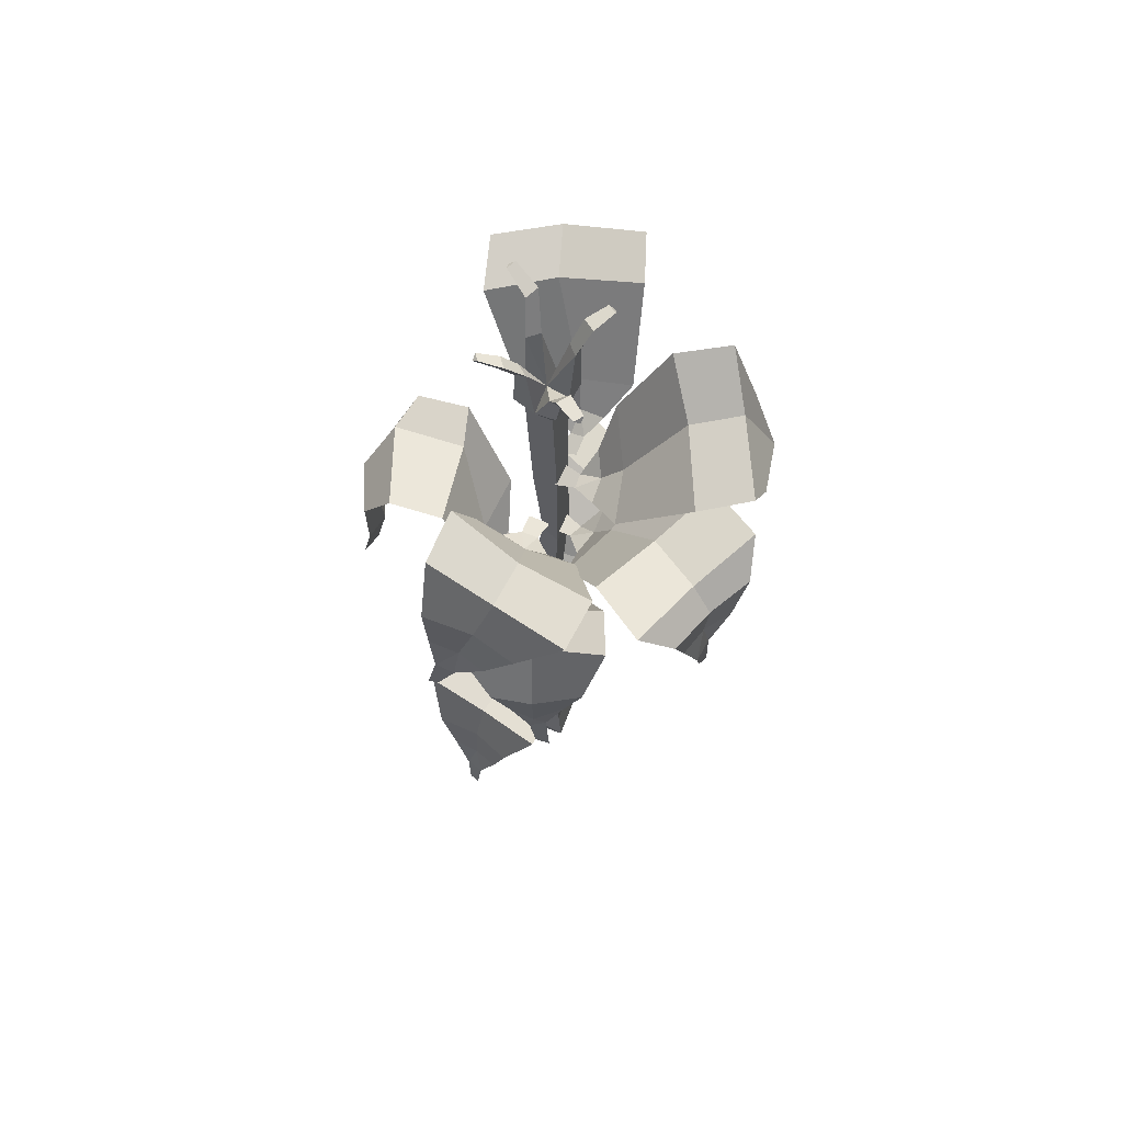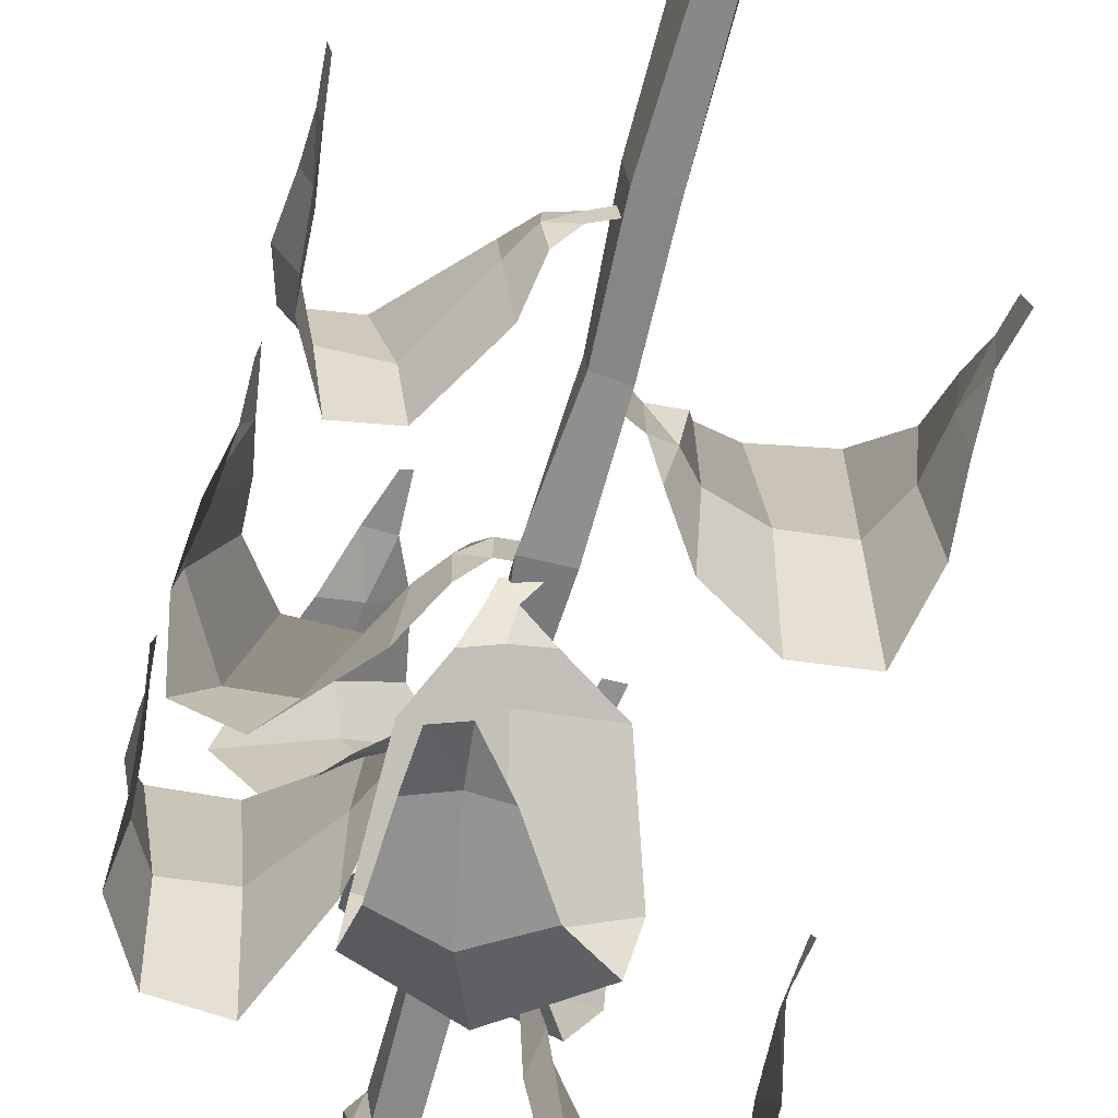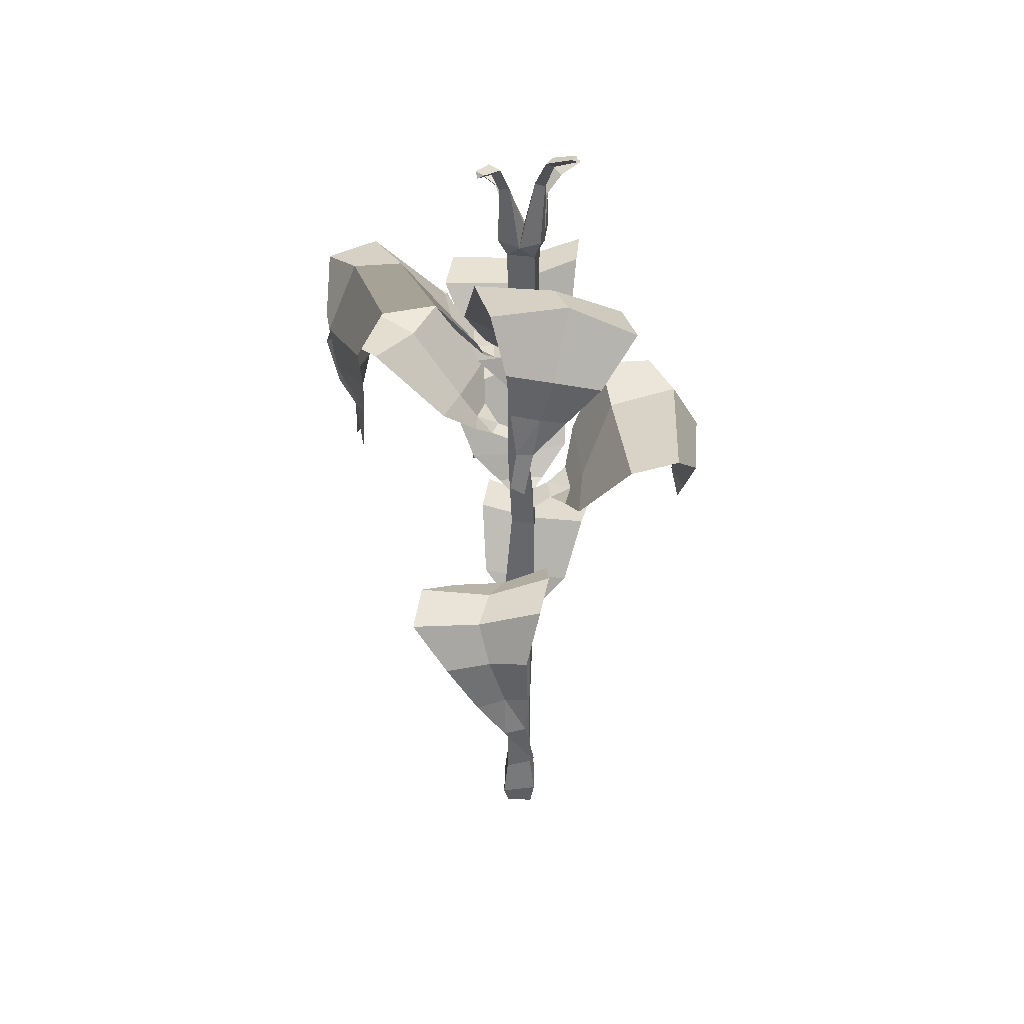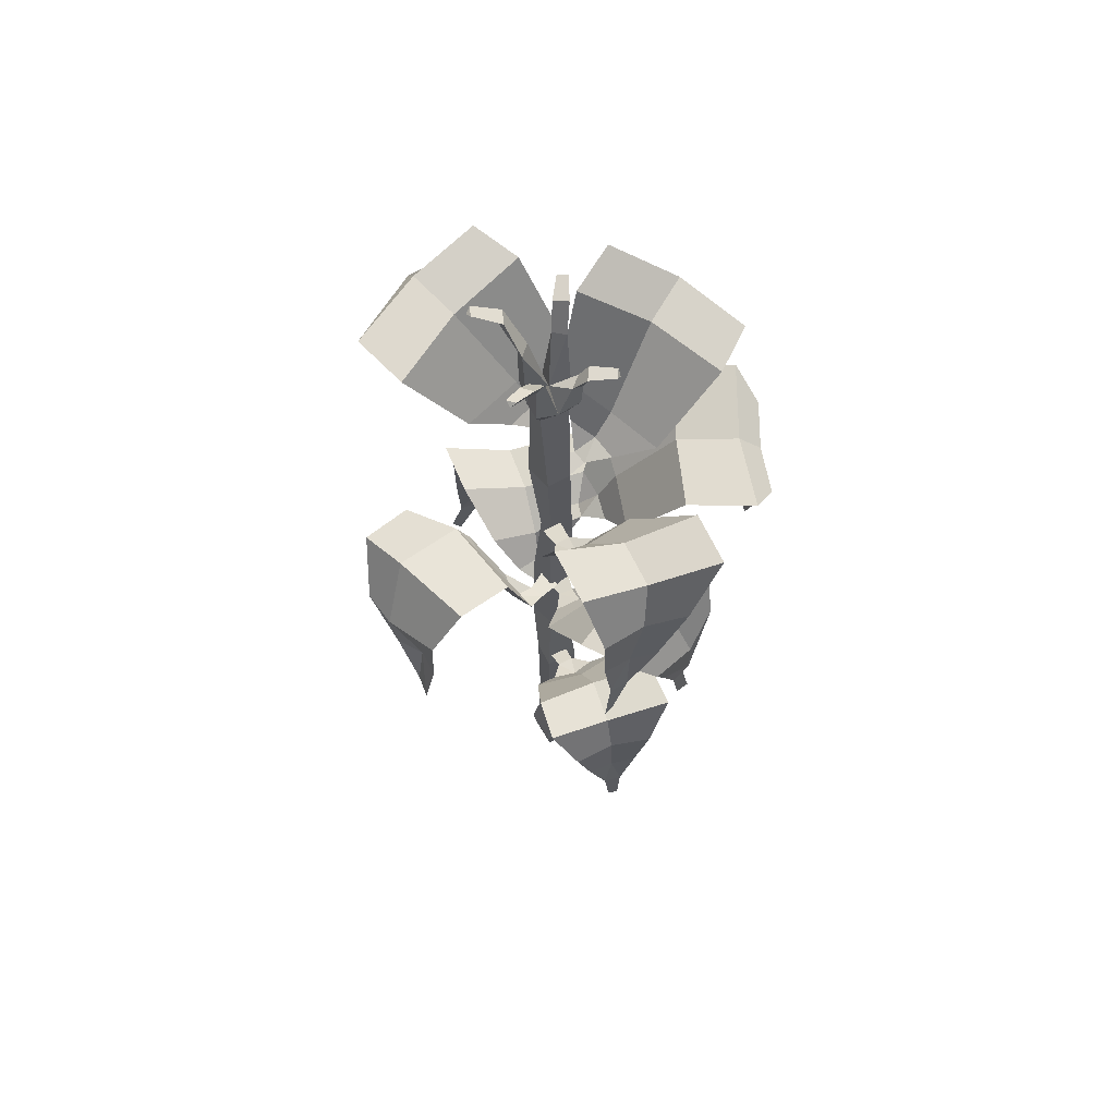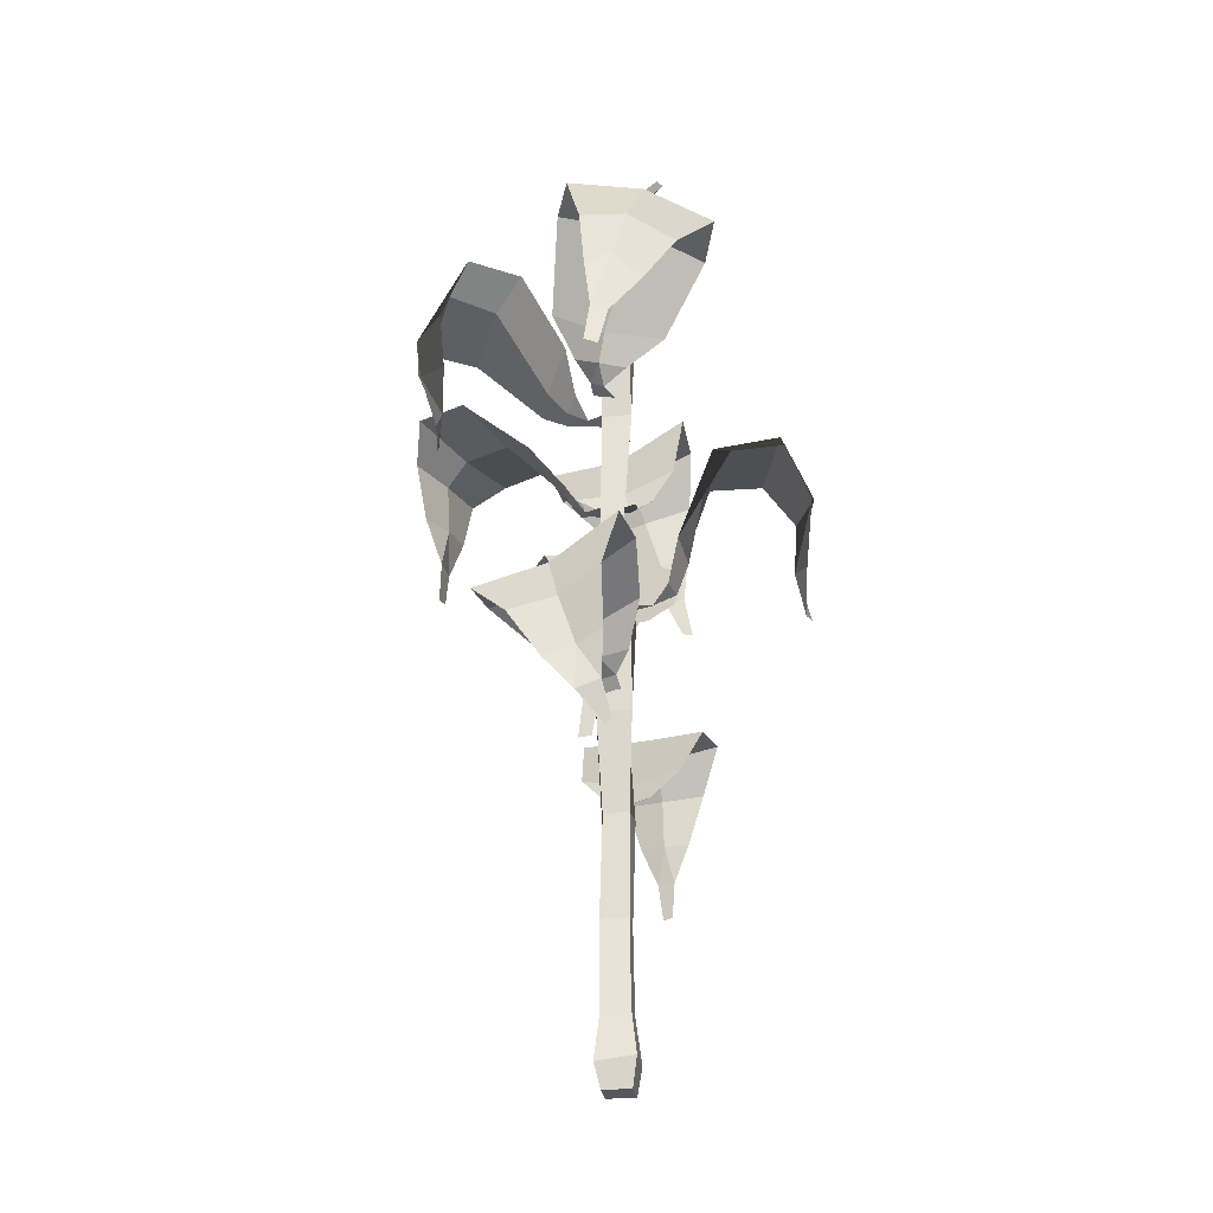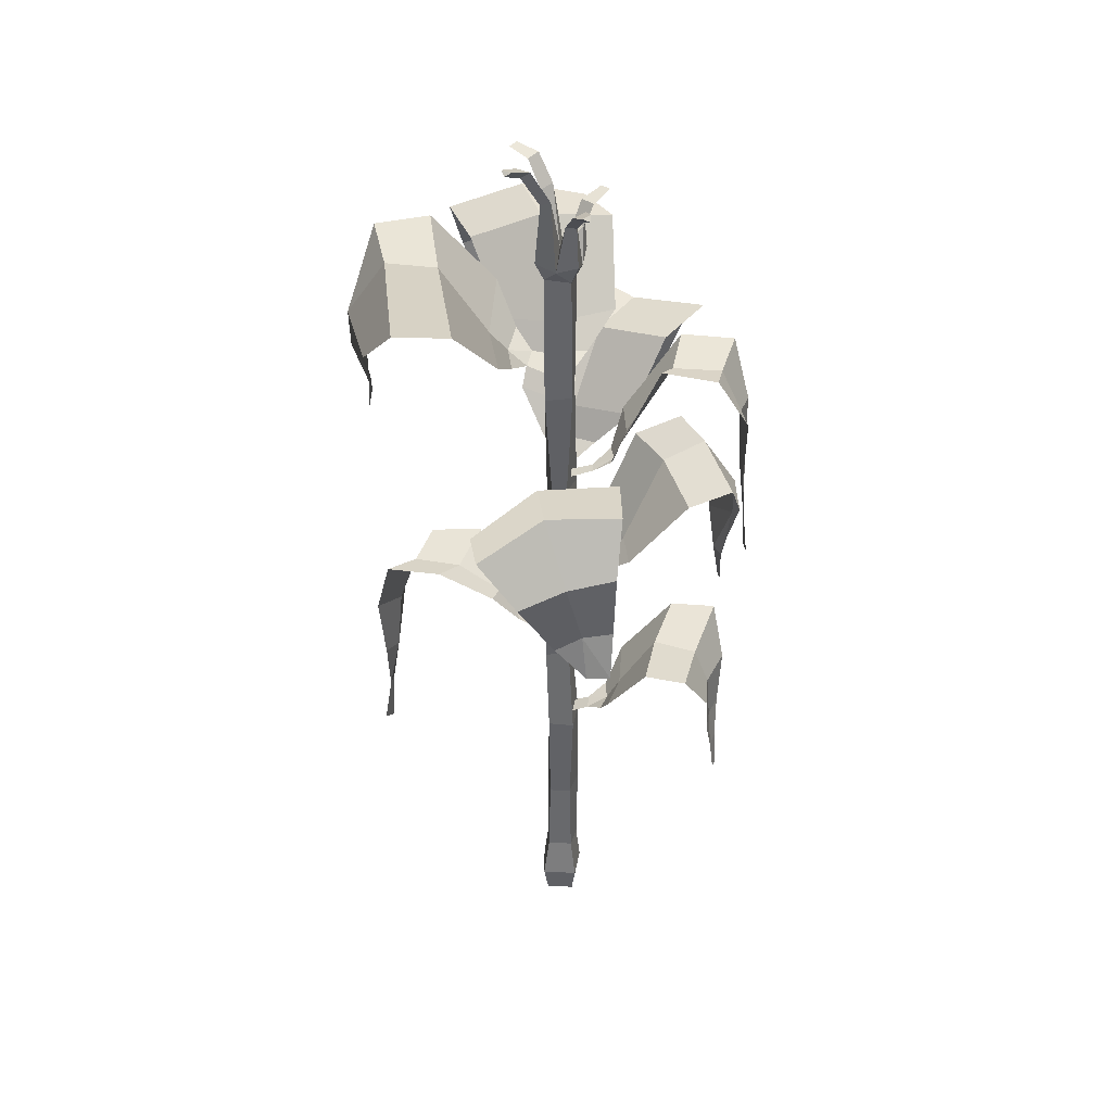
<metadata>
{"format":"obj","ext":"obj","renderer":"f3d","projection":"perspective","resolution":1024,"background":"white","views":[{"elev":65.8,"azim":-68.3,"up":"+Y"},{"elev":-62.4,"azim":-14.4,"up":"+Z"},{"elev":39.3,"azim":92.2,"up":"+Y"},{"elev":64.6,"azim":-120.9,"up":"+Y"},{"elev":-28.4,"azim":98.4,"up":"+Y"},{"elev":37.7,"azim":-176.4,"up":"+Y"}]}
</metadata>
<code>
v -2.598 -9.727 -3.439
v -2.598 -9.727 1.831
v -1.864 144.9 -4.204
v -2.568 144.9 1.018
v 3.102 144.9 -3.3
v 2.515 144.9 1.932
v 2.671 -9.727 -3.439
v 2.671 -9.727 1.831
v -3.145 148.8 -5.739
v -4.228 148.8 2.303
v 3.755 148.8 3.627
v 4.618 148.8 -4.473
v -3.682 147.3 -1.751
v 4.132 147.3 -0.3769
v -0.1933 147.3 2.887
v 0.3456 150.4 -1.177
v 0.859 147.3 -5.183
v 1.687 161.1 -5.354
v 3.543 161.1 -3.28
v 3.562 160.5 -5.192
v -2.828 156.4 -5.476
v -2.616 157 -3.609
v -0.8248 156.7 -5.64
v -1.896 153.6 3.164
v -3.663 153.4 0.9453
v -3.855 153 2.938
v 3.939 160.1 1.437
v 1.871 160.6 3.228
v 3.745 159.8 3.442
v 2.161 19.56 -2.996
v 2.951 19.44 2.051
v -3.411 19.44 2.199
v -1.985 19.54 -2.969
v 2.383 38.91 -3.106
v 1.408 38.96 1.732
v -3.324 38.91 2.539
v -2.612 38.92 -3.468
v 2.734 78.05 -3.644
v 1.849 77.95 1.097
v -2.74 77.97 1.17
v -3.583 78.1 -3.681
v 1.783 98.09 -2.275
v 3.052 98.24 1.936
v -2.716 98.11 1.844
v -1.038 98.07 -1.782
v 2.984 119.8 -3.957
v 2.456 120.2 1.796
v -2.255 120 1.589
v -2.119 119.9 -3.001
v -1.91 58.25 1.342
v 3.077 58.04 2.676
v 2.888 58.15 -3.745
v -1.578 58.26 -2.332
v -4.116 159.1 -8.15
v -4.339 160.3 -6.611
v -2.228 159.8 -8.156
v -3.106 157 4.428
v -5.387 156.9 2.733
v -4.672 155.7 4.156
v 6.227 165.2 3.027
v 4.494 165.5 5.239
v 5.914 164.1 4.746
v 5.095 167.4 -6.593
v 7.609 167.5 -5.391
v 6.766 166.4 -6.939
v -5.345 161.1 -11.65
v -5.464 161.9 -10.6
v -4.048 161.6 -11.64
v -6.384 157.9 7.98
v -7.971 157.9 6.8
v -7.474 157 7.791
v 9.694 166 5.903
v 8.491 166.2 7.466
v 9.478 165.2 7.116
v 7.94 169.5 -10.93
v 9.706 169.5 -10.12
v 9.078 168.8 -11.19
v -3.175 2.515 2.142
v 2.992 2.57 2.033
v 2.435 3.793 -3.234
v -2.315 3.784 -3.222
v -3.959 -5.326 2.96
v 3.886 -5.283 2.876
v 3.457 -4.339 -4.275
v -3.295 -4.346 -4.265
v 1.4 120.3 4.598
v -1.768 121 4.848
v 5.62 123.6 6.415
v -4.292 122.9 9.037
v 11.6 130.3 7.404
v -9.136 128.5 15.09
v 17.92 143 14.84
v -7.83 141.1 28.47
v 22.73 144.1 24.21
v -2.127 140.9 37.02
v 17.6 124.2 29.28
v 7.852 123.3 34.09
v 14.38 115.6 29.9
v 11.57 115.2 31.74
v 15.87 107.2 30.08
v 13.04 107.6 30.77
v 13.29 125.2 34.73
v 1.044 122.5 8.714
v 1.861 126.9 12.44
v 5.331 144.2 22.21
v 9.583 146.1 30.6
v 21.04 133.5 29.59
v 12.91 133.8 35.81
v 4.602 131.8 37.39
v 2.31 121.2 -0.04589
v -2.511 120.9 1.338
v 0.567 100.5 5.171
v -2.163 101.1 4.164
v 4.256 104.2 8.467
v -5.953 103.4 6.996
v 8.612 110.6 14.6
v -12.53 109.7 7.536
v 6.158 123 28.04
v -18.82 122.4 15.43
v -0.1169 124.3 37.82
v -25.9 123.6 25.77
v -8.19 106.9 37.67
v -18.48 106.5 32.43
v -11.39 98.57 35.01
v -15.64 98.11 34.43
v -11.64 90.74 35.25
v -13.23 90.76 34.39
v -13.03 106.8 34.16
v -0.9733 103.6 8.407
v -1.562 108.6 11.9
v -5.995 120.5 21.58
v -12.23 121.8 30.99
v -6.112 118.1 39.48
v -13.92 117.3 34.94
v -22.53 117.3 31.73
v 2.567 100.3 0.9407
v -1.506 99.88 0.1928
v -5.838 103.6 -0.8024
v -6.118 104.4 -3.834
v -9.167 105.5 2.393
v -9.511 108 -6.172
v -11.2 110.5 8.828
v -11.73 115.9 -10.11
v -21.72 122.9 15.97
v -18.39 131.4 -11.39
v -31.92 123 14.91
v -28.49 130.1 -11.87
v -34.69 105.9 0.3283
v -34 108.8 -10.29
v -34.48 98.86 -5.657
v -34.6 99.93 -9.286
v -34.93 92.22 -8.799
v -35.42 92.19 -10.71
v -33.55 107.2 -4.813
v -10.03 106.1 -1.836
v -12.11 111.5 -0.5574
v -20.29 124.2 1.669
v -29.42 124.6 0.7616
v -34.75 115.4 6.441
v -32.98 117 -1.857
v -34.31 120.4 -10.78
v -1.736 102 -0.1296
v -2.008 103 -4.056
v 6.548 124.2 0.8027
v 5.844 125.9 3.497
v 8.979 126.4 -3.833
v 8.918 129.4 6.011
v 10.66 131 -11.4
v 12.69 137.2 9.799
v 17.81 142.5 -20.03
v 24.18 151.4 7.022
v 27.9 144 -22.84
v 33.89 151.3 3.672
v 33.94 128.1 -10.21
v 36.05 131.3 0.03166
v 34.78 121.2 -4.156
v 35.84 122.1 -1.057
v 36.43 113.1 -2.598
v 36.29 114.4 0.01219
v 37.86 131.5 -5.477
v 10.1 127.2 1.221
v 13.3 131.9 -0.2728
v 21.32 149 -7.404
v 30.23 151.2 -10.17
v 33.96 135.8 -16.5
v 37.69 139.8 -7.872
v 37.23 140.9 0.7424
v 2.238 123.8 -1.318
v 2.3 125.3 3.459
v -5.533 83 -6.387
v -2.267 81.44 -7.062
v -7.441 85.88 -10.08
v 2.132 83.33 -10.36
v -11.22 93.83 -11.53
v 10.47 87.99 -13.22
v -11.56 110.5 -17.08
v 15.36 102.1 -23.57
v -12.44 110.7 -27.19
v 13.38 103.7 -33.01
v -11.36 89.27 -33.52
v -0.8289 86.45 -35.47
v -5.702 87.53 -32.91
v -2.969 83.55 -11.36
v -1.188 88.86 -13.82
v 3.395 110.4 -19.19
v 1.199 113.3 -31.8
v -11.81 101.4 -33.29
v -3.015 101.8 -37.3
v 5.739 96.57 -37.19
v -4.33 81.52 -2.38
v 0.6158 79.91 -2.37
v -6.614 79.31 -34.63
v -11.05 80.36 -35.5
v 5.615 63.72 -1.3
v 5.066 62.78 3.441
v 8.139 67.31 -3.919
v 9.9 63.44 5.517
v 13.24 74.6 -6.633
v 11.7 67.84 12.96
v 23.52 80.8 -7.348
v 18.12 71.95 19.47
v 33.78 80.41 -5.852
v 28.2 70.58 20.54
v 35.49 57.37 -3.476
v 34.25 53.52 7.034
v 35.07 48.37 -3.063
v 35.03 46.8 1.307
v 36.23 40.66 -4.969
v 34.9 40.22 -3.658
v 33.66 55.51 1.311
v 9.31 65.38 1.317
v 12.7 69.67 2.549
v 21.01 73.52 5.097
v 30.03 73.4 6.767
v 36.68 68.77 -3.253
v 33.11 65.23 4.546
v 33.3 63.04 13.39
v 2.315 61.82 -1.909
v 2.296 60.37 2.288
v -5.62 43.81 0.3064
v -5.604 43.77 -2.774
v -9.166 45.89 2.707
v -8.379 45.96 -5.407
v -12.1 51.54 7.553
v -10.03 51.6 -10.53
v -22.05 62.81 8.751
v -17.39 62.44 -14.09
v -30.74 63.49 7.612
v -25.19 62.78 -16.01
v -32.16 45.59 -0.6392
v -30.17 45.6 -9.793
v -32.01 38.37 -3.719
v -31.18 38.41 -6.85
v -32.52 31.72 -4.548
v -31.91 31.97 -6.324
v -30.58 45.47 -5.089
v -9.439 45.27 -1.172
v -11.99 49.88 -1.18
v -18.94 61.92 -2.626
v -27.1 61.17 -4.343
v -32.89 54.9 2.175
v -29.9 54.23 -4.956
v -29.75 54.89 -12.69
v -2.54 42.5 0.6478
v -2.218 42.36 -2.682
v -5.537 78.71 0.307
v -5.454 79.47 -2.592
v -7.143 81.88 4.133
v -8.874 81.74 -5.147
v -7.772 87.96 9.719
v -13.44 87.51 -9.861
v -13.65 100.2 15.33
v -24.37 100.5 -9.268
v -22.42 102.2 19.1
v -32.58 101.1 -4.653
v -28.76 84.67 13.51
v -32.53 84.52 4.217
v -30 76.93 10.29
v -31.51 76.8 7.571
v -31.16 69.32 11.41
v -31.55 69.79 8.777
v -33.3 86.25 9.205
v -9.019 81.19 -0.2496
v -12 85.6 0.3543
v -19.3 102.4 3.311
v -27.06 104.9 6.663
v -28.31 93.11 16.88
v -33.35 94.2 9.015
v -34.38 92.72 1.238
v -1.281 79.03 1.492
v -2.211 79.06 -3.027
f 81 78 32 33
f 66 67 68
f 30 31 79 80
f 7 8 2 1
f 78 79 31 32
f 80 81 33 30
f 3 13 9
f 4 15 10
f 6 5 14
f 17 3 9
f 13 4 10
f 69 70 71
f 6 14 11
f 4 6 15
f 72 73 74
f 75 76 77
f 5 17 12
f 5 3 17
f 14 5 12
f 15 6 11
f 3 4 13
f 14 19 16
f 17 16 18
f 18 16 19
f 14 12 20 19
f 12 17 18 20
f 9 13 22 21
f 17 23 16
f 13 16 22
f 22 16 23
f 17 9 21 23
f 13 25 16
f 15 16 24
f 24 16 25
f 13 10 26 25
f 10 15 24 26
f 15 28 16
f 14 16 27
f 27 16 28
f 15 11 29 28
f 11 14 27 29
f 34 35 31 30
f 32 31 35 36
f 33 32 36 37
f 30 33 37 34
f 38 39 51 52
f 50 51 39 40
f 53 50 40 41
f 52 53 41 38
f 42 43 39 38
f 40 39 43 44
f 41 40 44 45
f 38 41 45 42
f 47 48 44 43
f 48 49 45 44
f 49 46 42 45
f 46 47 43 42
f 47 46 5 6
f 48 47 6 4
f 49 48 4 3
f 46 49 3 5
f 36 35 51 50
f 52 51 35 34
f 34 37 53 52
f 37 36 50 53
f 21 22 55 54
f 55 22 23 56
f 23 21 54 56
f 57 24 25 58
f 25 26 59 58
f 26 24 57 59
f 60 27 28 61
f 28 29 62 61
f 29 27 60 62
f 63 18 19 64
f 19 20 65 64
f 20 18 63 65
f 54 55 67 66
f 68 67 55 56
f 56 54 66 68
f 70 69 57 58
f 58 59 71 70
f 59 57 69 71
f 73 72 60 61
f 61 62 74 73
f 62 60 72 74
f 76 75 63 64
f 64 65 77 76
f 65 63 75 77
f 82 83 79 78
f 80 79 83 84
f 84 85 81 80
f 85 82 78 81
f 2 8 83 82
f 84 83 8 7
f 7 1 85 84
f 1 2 82 85
f 110 111 87 86
f 86 87 103
f 88 103 104 90
f 90 104 105 92
f 92 105 106 94
f 107 108 102 96
f 99 102 97
f 98 99 101 100
f 96 102 98
f 98 102 99
f 103 87 89
f 86 103 88
f 104 103 89 91
f 105 104 91 93
f 106 105 93 95
f 102 108 109 97
f 94 106 108 107
f 109 108 106 95
f 136 137 113 112
f 112 113 129
f 114 129 130 116
f 116 130 131 118
f 118 131 132 120
f 133 134 128 122
f 125 128 123
f 124 125 127 126
f 122 128 124
f 124 128 125
f 129 113 115
f 112 129 114
f 130 129 115 117
f 131 130 117 119
f 132 131 119 121
f 128 134 135 123
f 120 132 134 133
f 135 134 132 121
f 162 163 139 138
f 138 139 155
f 140 155 156 142
f 142 156 157 144
f 144 157 158 146
f 159 160 154 148
f 151 154 149
f 150 151 153 152
f 148 154 150
f 150 154 151
f 155 139 141
f 138 155 140
f 156 155 141 143
f 157 156 143 145
f 158 157 145 147
f 154 160 161 149
f 146 158 160 159
f 161 160 158 147
f 188 189 165 164
f 164 165 181
f 166 181 182 168
f 168 182 183 170
f 170 183 184 172
f 185 186 180 174
f 177 180 175
f 176 177 179 178
f 174 180 176
f 176 180 177
f 181 165 167
f 164 181 166
f 182 181 167 169
f 183 182 169 171
f 184 183 171 173
f 180 186 187 175
f 172 184 186 185
f 187 186 184 173
f 210 211 191 190
f 190 191 203
f 192 203 204 194
f 194 204 205 196
f 196 205 206 198
f 207 208 202 200
f 212 202 201
f 200 202 213
f 213 202 212
f 203 191 193
f 190 203 192
f 204 203 193 195
f 205 204 195 197
f 206 205 197 199
f 202 208 209 201
f 198 206 208 207
f 209 208 206 199
f 238 239 215 214
f 214 215 231
f 216 231 232 218
f 218 232 233 220
f 220 233 234 222
f 235 236 230 224
f 227 230 225
f 226 227 229 228
f 224 230 226
f 226 230 227
f 231 215 217
f 214 231 216
f 232 231 217 219
f 233 232 219 221
f 234 233 221 223
f 230 236 237 225
f 222 234 236 235
f 237 236 234 223
f 264 265 241 240
f 240 241 257
f 242 257 258 244
f 244 258 259 246
f 246 259 260 248
f 261 262 256 250
f 253 256 251
f 252 253 255 254
f 250 256 252
f 252 256 253
f 257 241 243
f 240 257 242
f 258 257 243 245
f 259 258 245 247
f 260 259 247 249
f 256 262 263 251
f 248 260 262 261
f 263 262 260 249
f 290 291 267 266
f 266 267 283
f 268 283 284 270
f 270 284 285 272
f 272 285 286 274
f 287 288 282 276
f 279 282 277
f 278 279 281 280
f 276 282 278
f 278 282 279
f 283 267 269
f 266 283 268
f 284 283 269 271
f 285 284 271 273
f 286 285 273 275
f 282 288 289 277
f 274 286 288 287
f 289 288 286 275

</code>
